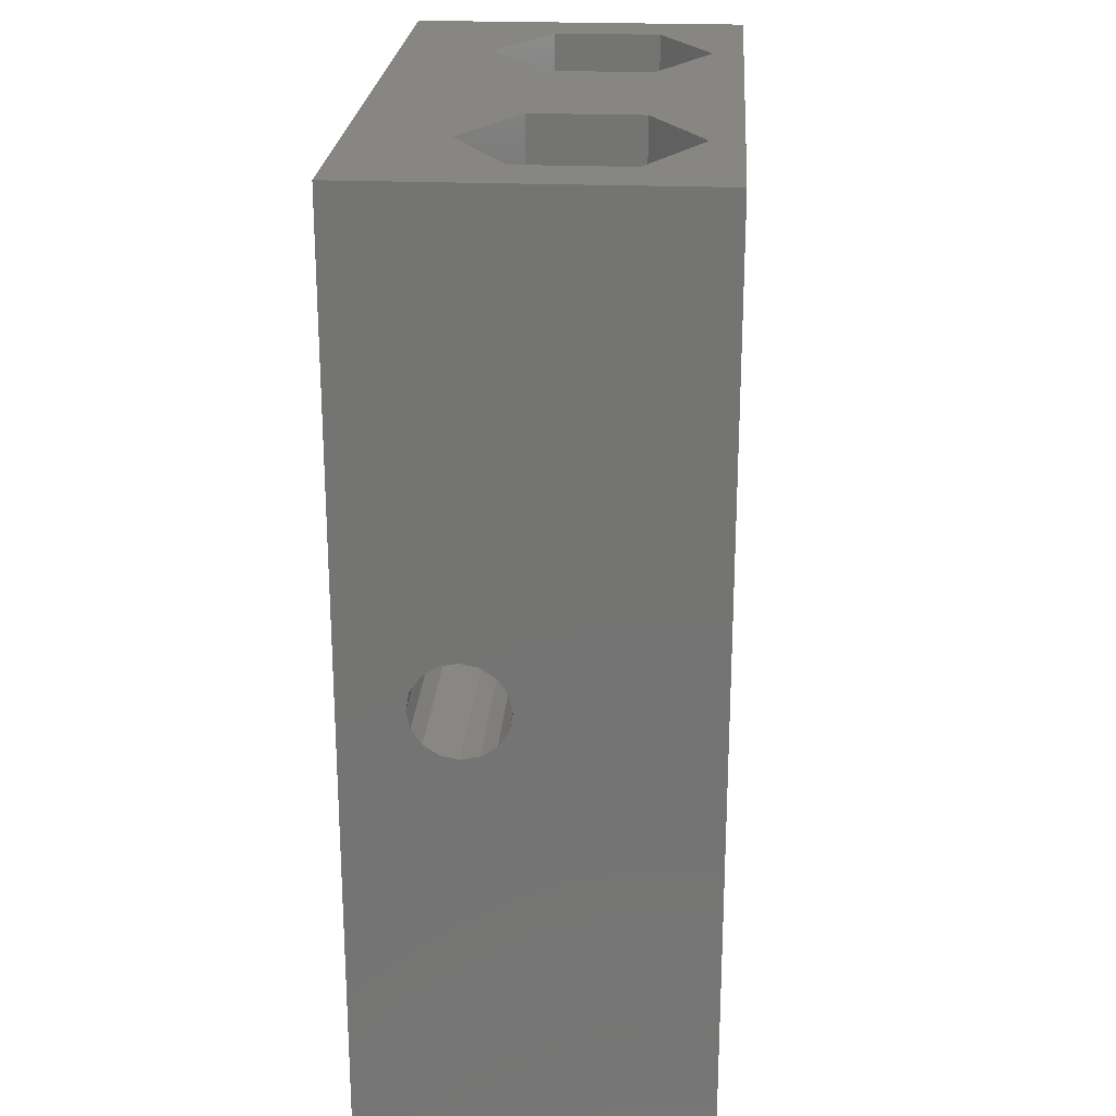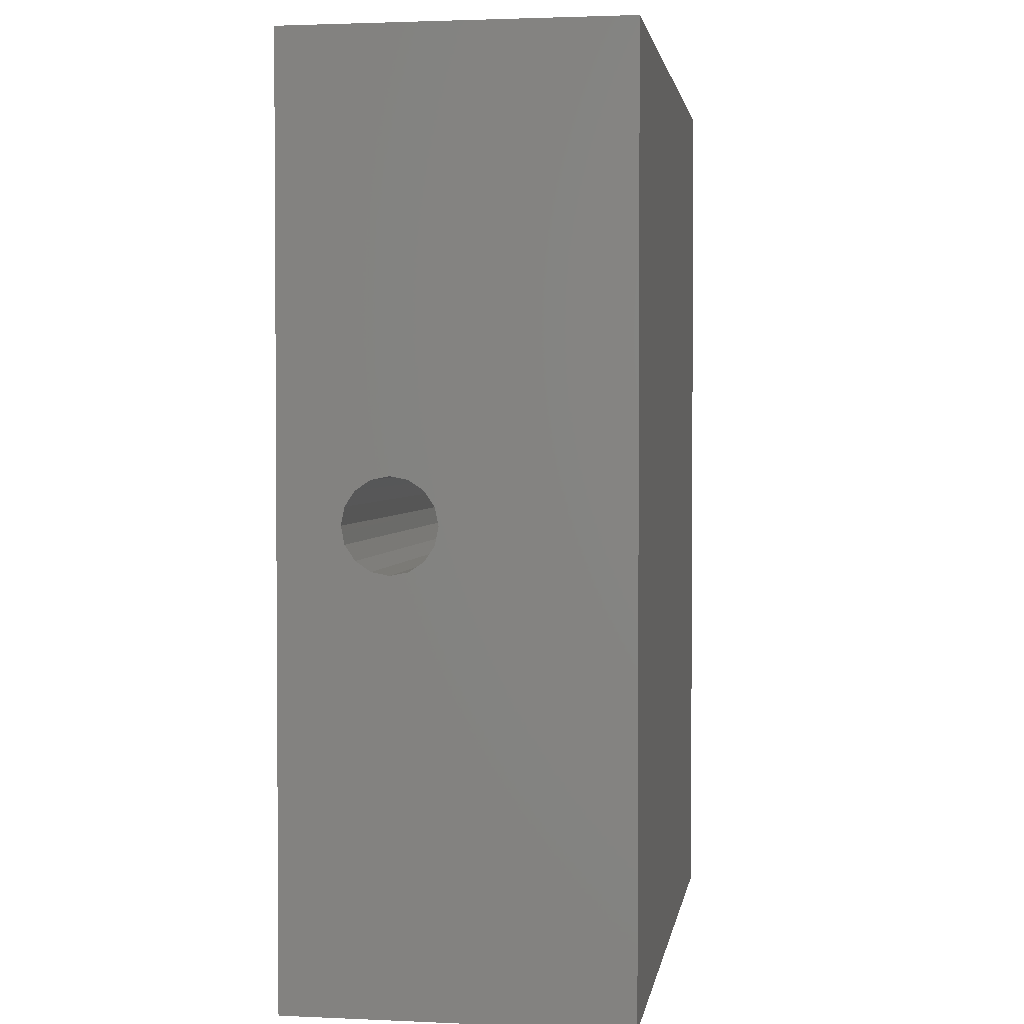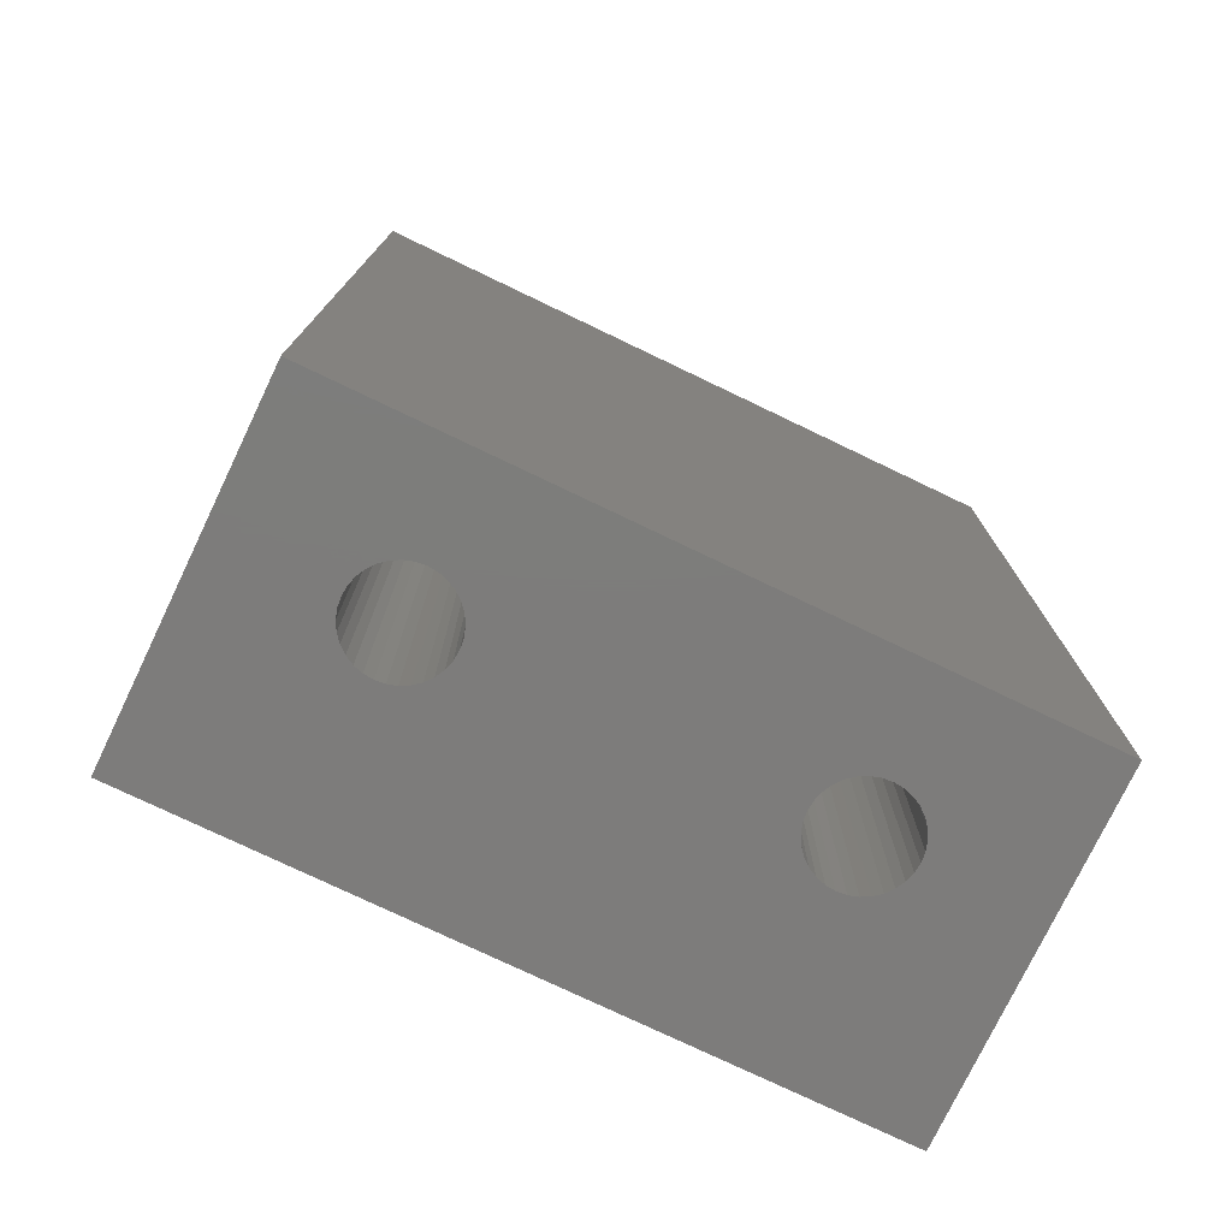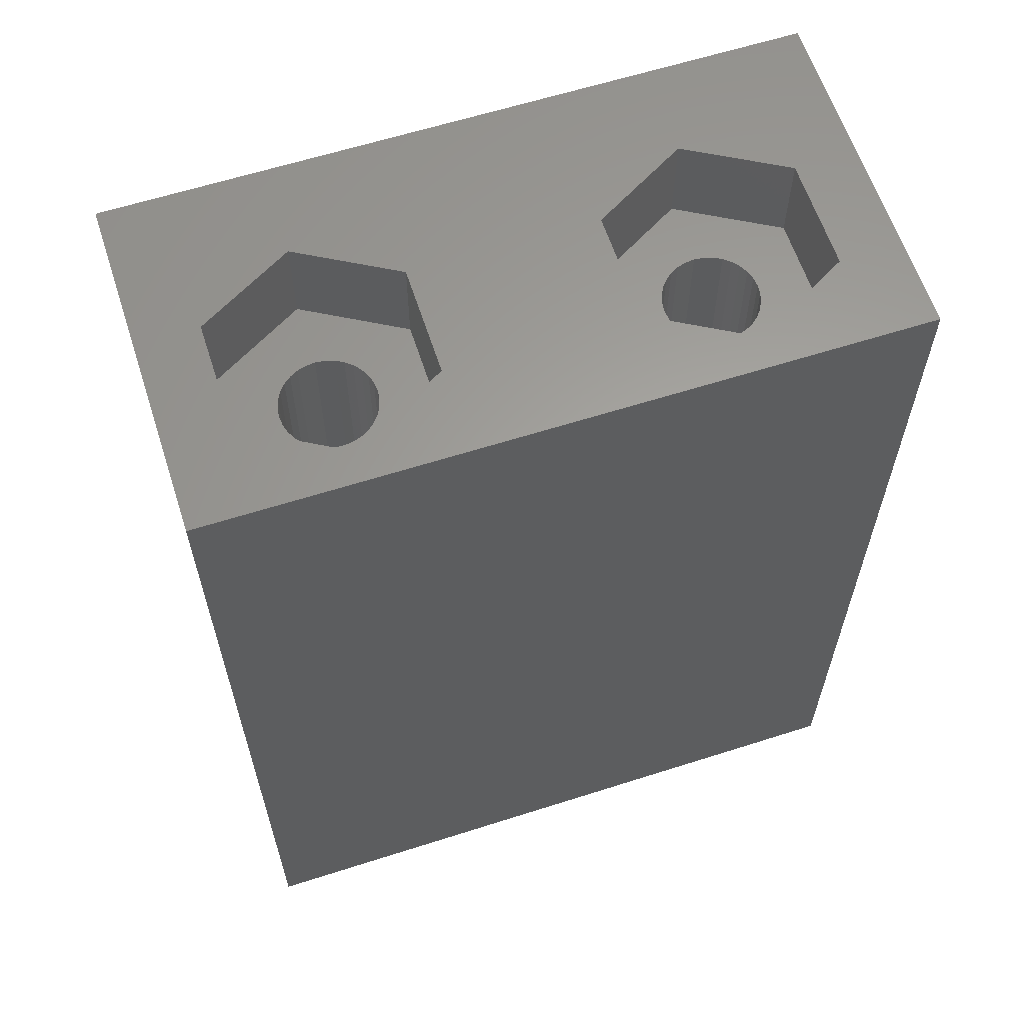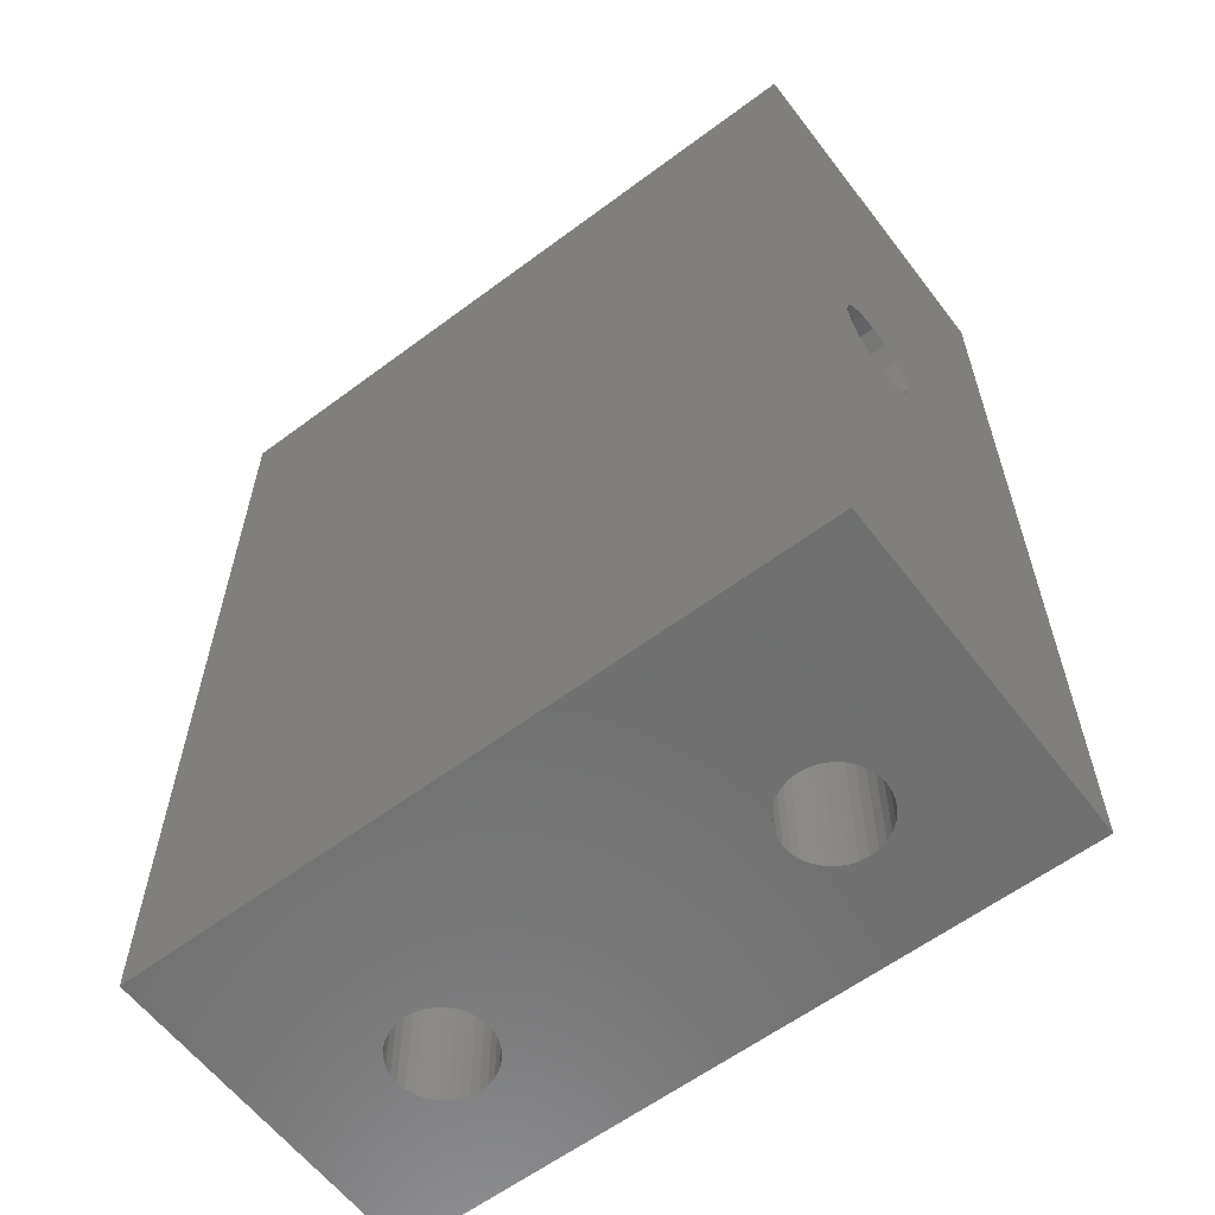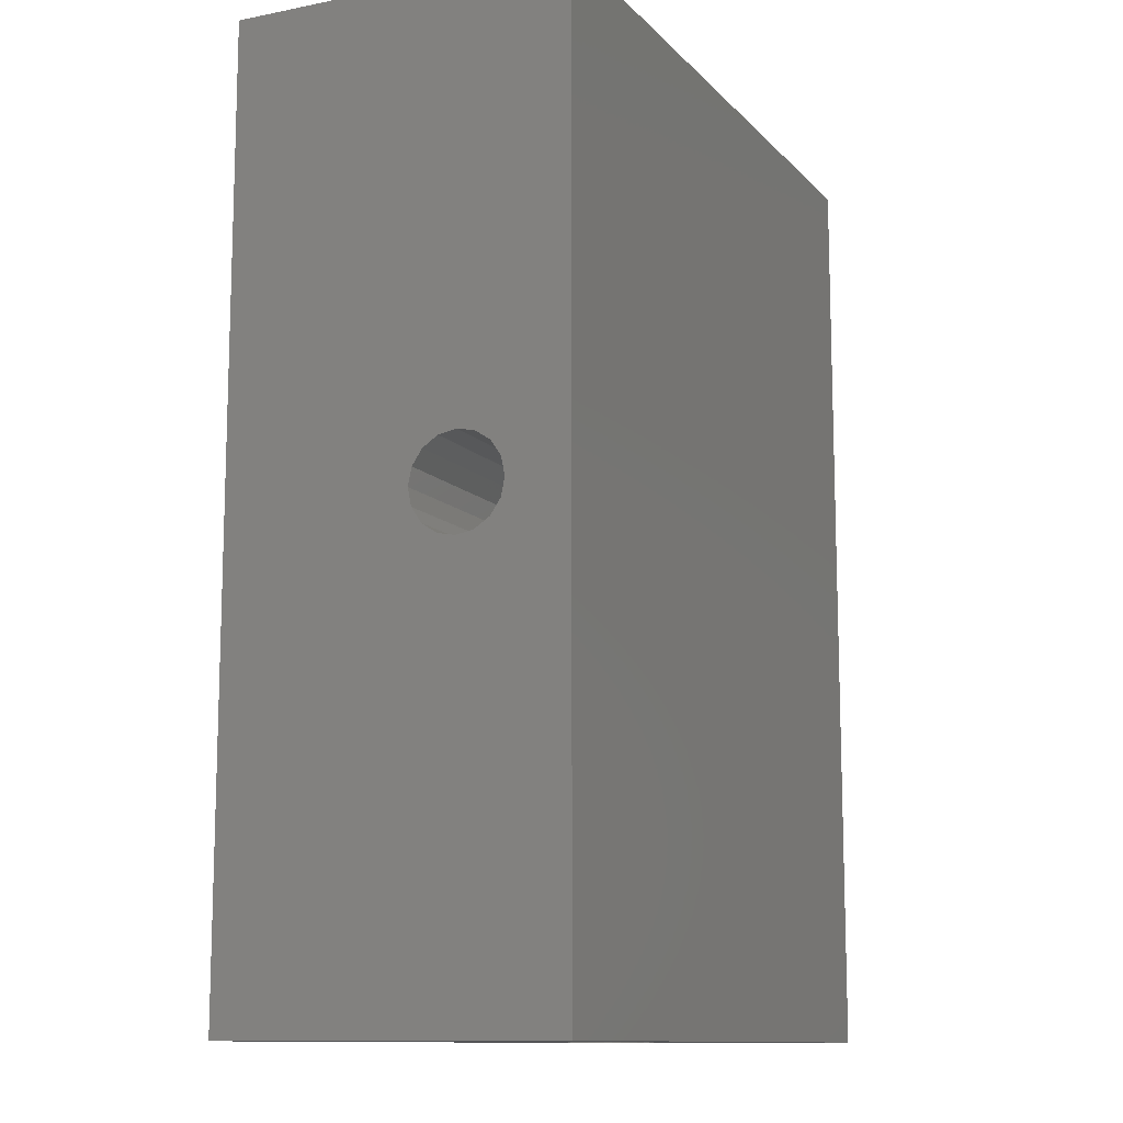
<metadata>
{"format":"stl","ext":"stl","renderer":"f3d","projection":"perspective","resolution":1024,"background":"white","views":[{"elev":23.3,"azim":-86.1,"up":"+Z"},{"elev":2.3,"azim":-81.1,"up":"+Z"},{"elev":-76.2,"azim":-25.6,"up":"+Z"},{"elev":61.8,"azim":-18.0,"up":"+Z"},{"elev":-60.5,"azim":-142.7,"up":"+Z"},{"elev":-11.7,"azim":115.3,"up":"+Z"}]}
</metadata>
<code>
# stl→obj: 208 verts, 424 faces
v -76 201 -114
v -76 199 -99
v -76 201 -84
v -76 199 -99.18
v -76 198.9 -99.57
v -76 198.6 -100.1
v -76 198.1 -100.4
v -76 197.7 -100.5
v -76 197.5 -100.5
v -76 197.3 -100.5
v -76 196.9 -100.4
v -76 190 -114
v -76 196.4 -100.1
v -76 196 -99.18
v -76 196 -99
v -76 196.1 -99.57
v -76 198.9 -98.6
v -76 198.9 -98.43
v -76 198.6 -97.94
v -76 198.1 -97.61
v -76 197.9 -97.58
v -76 197.5 -97.5
v -76 197.1 -97.58
v -76 196.9 -97.61
v -76 190 -84
v -76 196.4 -97.94
v -76 196.1 -98.43
v -76 196.1 -98.6
v -54 201 -84
v -55.97 196.2 -84
v -54 190 -84
v -59 198 -84
v -71 198 -84
v -62.03 196.2 -84
v -67.97 196.2 -84
v -62.03 192.7 -84
v -74.03 196.2 -84
v -55.97 192.7 -84
v -59 191 -84
v -67.97 192.7 -84
v -71 191 -84
v -74.03 192.7 -84
v -54 199 -99
v -54 201 -114
v -54 198.9 -98.54
v -54 198.9 -98.43
v -54 198.6 -97.94
v -54 198.1 -97.61
v -54 198 -97.59
v -54 197.5 -97.5
v -54 197 -97.59
v -54 196.9 -97.61
v -54 196.4 -97.94
v -54 196.1 -98.54
v -54 196.1 -98.43
v -54 196 -99
v -54 199 -99.11
v -54 198.9 -99.57
v -54 198.6 -100.1
v -54 198.1 -100.4
v -54 197.6 -100.5
v -54 197.5 -100.5
v -54 197.4 -100.5
v -54 196.9 -100.4
v -54 190 -114
v -54 196.4 -100.1
v -54 196.1 -99.57
v -54 196 -99.11
v -57.53 194.8 -114
v -57.5 194.5 -114
v -57.53 194.2 -114
v -57.61 193.9 -114
v -57.75 193.6 -114
v -57.94 193.4 -114
v -58.17 193.2 -114
v -58.43 193.1 -114
v -58.71 193 -114
v -59 193 -114
v -59.29 193 -114
v -59.57 193.1 -114
v -70.43 193.1 -114
v -60.47 194.2 -114
v -69.5 194.5 -114
v -60.5 194.5 -114
v -69.53 194.2 -114
v -60.39 193.9 -114
v -69.61 193.9 -114
v -60.25 193.6 -114
v -69.75 193.6 -114
v -60.06 193.4 -114
v -69.94 193.4 -114
v -59.83 193.2 -114
v -70.17 193.2 -114
v -70.71 193 -114
v -71 193 -114
v -72.47 194.2 -114
v -72.5 194.5 -114
v -72.39 193.9 -114
v -72.25 193.6 -114
v -72.06 193.4 -114
v -71.83 193.2 -114
v -71.57 193.1 -114
v -71.29 193 -114
v -57.61 195.1 -114
v -57.75 195.3 -114
v -57.94 195.5 -114
v -58.17 195.7 -114
v -58.43 195.9 -114
v -58.71 196 -114
v -59 196 -114
v -59.29 196 -114
v -59.57 195.9 -114
v -70.43 195.9 -114
v -59.83 195.7 -114
v -70.17 195.7 -114
v -60.06 195.5 -114
v -60.47 194.8 -114
v -69.53 194.8 -114
v -60.39 195.1 -114
v -69.61 195.1 -114
v -60.25 195.3 -114
v -69.75 195.3 -114
v -69.94 195.5 -114
v -70.71 196 -114
v -71 196 -114
v -71.29 196 -114
v -72.47 194.8 -114
v -72.39 195.1 -114
v -71.57 195.9 -114
v -71.83 195.7 -114
v -72.06 195.5 -114
v -72.25 195.3 -114
v -71 196 -87
v -71.29 196 -87
v -69.53 194.8 -87
v -69.5 194.5 -87
v -72.25 195.3 -87
v -72.06 195.5 -87
v -69.94 195.5 -87
v -70.17 195.7 -87
v -71.57 195.9 -87
v -71.83 195.7 -87
v -72.47 194.8 -87
v -72.39 195.1 -87
v -72.5 194.5 -87
v -71.83 193.2 -87
v -71.57 193.1 -87
v -71.29 193 -87
v -71 193 -87
v -72.06 193.4 -87
v -72.25 193.6 -87
v -72.39 193.9 -87
v -72.47 194.2 -87
v -70.71 196 -87
v -69.75 195.3 -87
v -69.61 195.1 -87
v -70.43 195.9 -87
v -69.61 193.9 -87
v -69.75 193.6 -87
v -69.53 194.2 -87
v -70.17 193.2 -87
v -69.94 193.4 -87
v -70.71 193 -87
v -70.43 193.1 -87
v -59 196 -87
v -59.29 196 -87
v -58.17 193.2 -87
v -57.94 193.4 -87
v -60.25 195.3 -87
v -60.06 195.5 -87
v -57.94 195.5 -87
v -58.17 195.7 -87
v -59.57 195.9 -87
v -59.83 195.7 -87
v -60.47 194.8 -87
v -60.39 195.1 -87
v -60.5 194.5 -87
v -59.83 193.2 -87
v -59.57 193.1 -87
v -59.29 193 -87
v -59 193 -87
v -60.06 193.4 -87
v -60.25 193.6 -87
v -60.39 193.9 -87
v -60.47 194.2 -87
v -58.71 196 -87
v -57.75 195.3 -87
v -57.61 195.1 -87
v -57.75 193.6 -87
v -57.53 194.2 -87
v -57.61 193.9 -87
v -58.43 193.1 -87
v -58.71 193 -87
v -57.53 194.8 -87
v -57.5 194.5 -87
v -58.43 195.9 -87
v -67.97 196.2 -87
v -67.97 192.7 -87
v -71 198 -87
v -74.03 196.2 -87
v -71 191 -87
v -74.03 192.7 -87
v -55.97 196.2 -87
v -55.97 192.7 -87
v -59 198 -87
v -62.03 196.2 -87
v -59 191 -87
v -62.03 192.7 -87
f 1 2 3
f 1 4 2
f 1 5 4
f 1 6 5
f 1 7 6
f 1 8 7
f 1 9 8
f 1 10 9
f 1 11 10
f 12 11 1
f 11 12 13
f 14 12 15
f 16 12 14
f 13 12 16
f 17 3 2
f 18 3 17
f 19 3 18
f 20 3 19
f 21 3 20
f 22 3 21
f 23 3 22
f 24 3 23
f 25 24 26
f 25 26 27
f 25 28 15
f 25 15 12
f 28 25 27
f 24 25 3
f 29 30 31
f 29 32 30
f 33 32 29
f 34 35 36
f 32 33 34
f 34 33 35
f 25 37 3
f 33 3 37
f 3 33 29
f 38 31 30
f 39 31 38
f 40 36 35
f 40 39 36
f 41 39 40
f 39 41 31
f 41 25 31
f 42 25 41
f 37 25 42
f 29 43 44
f 29 45 43
f 29 46 45
f 29 47 46
f 29 48 47
f 29 49 48
f 29 50 49
f 29 51 50
f 29 52 51
f 31 52 29
f 52 31 53
f 31 54 55
f 54 31 56
f 53 31 55
f 57 44 43
f 58 44 57
f 59 44 58
f 60 44 59
f 61 44 60
f 62 44 61
f 63 44 62
f 64 44 63
f 65 64 66
f 65 66 67
f 65 56 31
f 56 65 68
f 68 65 67
f 64 65 44
f 69 65 70
f 65 71 70
f 65 72 71
f 65 73 72
f 65 74 73
f 65 75 74
f 65 76 75
f 65 77 76
f 65 78 77
f 65 79 78
f 65 80 79
f 81 80 65
f 82 83 84
f 85 82 86
f 87 86 88
f 89 88 90
f 91 90 92
f 80 81 92
f 82 85 83
f 86 87 85
f 88 89 87
f 90 91 89
f 92 93 91
f 92 81 93
f 12 81 65
f 81 12 94
f 94 12 95
f 96 12 97
f 98 12 96
f 99 12 98
f 100 12 99
f 101 12 100
f 102 12 101
f 103 12 102
f 95 12 103
f 65 69 44
f 104 44 69
f 105 44 104
f 106 44 105
f 107 44 106
f 108 44 107
f 109 44 108
f 110 44 109
f 111 44 110
f 112 44 111
f 113 112 114
f 115 114 116
f 83 117 84
f 118 117 83
f 117 118 119
f 120 119 118
f 119 120 121
f 122 121 120
f 121 122 116
f 123 116 122
f 115 116 123
f 114 115 113
f 112 113 44
f 1 113 124
f 1 124 125
f 1 125 126
f 12 127 97
f 1 127 12
f 127 1 128
f 113 1 44
f 129 1 126
f 130 1 129
f 131 1 130
f 132 1 131
f 128 1 132
f 12 31 25
f 31 12 65
f 44 3 29
f 3 44 1
f 126 133 134
f 133 126 125
f 83 135 118
f 135 83 136
f 137 131 138
f 131 137 132
f 115 139 140
f 139 115 123
f 130 141 142
f 141 130 129
f 129 134 141
f 134 129 126
f 131 142 138
f 142 131 130
f 143 128 144
f 128 143 127
f 145 127 143
f 127 145 97
f 144 132 137
f 132 144 128
f 102 146 147
f 146 102 101
f 95 148 149
f 148 95 103
f 150 99 151
f 99 150 100
f 152 96 153
f 96 152 98
f 125 154 133
f 154 125 124
f 120 155 122
f 155 120 156
f 118 156 120
f 156 118 135
f 122 139 123
f 139 122 155
f 113 140 157
f 140 113 115
f 124 157 154
f 157 124 113
f 89 158 87
f 158 89 159
f 85 136 83
f 136 85 160
f 91 161 162
f 161 91 93
f 81 163 164
f 163 81 94
f 153 97 145
f 97 153 96
f 103 147 148
f 147 103 102
f 94 149 163
f 149 94 95
f 101 150 146
f 150 101 100
f 151 98 152
f 98 151 99
f 87 160 85
f 160 87 158
f 91 159 89
f 159 91 162
f 93 164 161
f 164 93 81
f 111 165 166
f 165 111 110
f 74 167 168
f 167 74 75
f 169 116 170
f 116 169 121
f 107 171 172
f 171 107 106
f 114 173 174
f 173 114 112
f 112 166 173
f 166 112 111
f 116 174 170
f 174 116 114
f 175 119 176
f 119 175 117
f 177 117 175
f 117 177 84
f 176 121 169
f 121 176 119
f 80 178 179
f 178 80 92
f 78 180 181
f 180 78 79
f 182 88 183
f 88 182 90
f 184 82 185
f 82 184 86
f 110 186 165
f 186 110 109
f 104 187 105
f 187 104 188
f 105 171 106
f 171 105 187
f 74 189 73
f 189 74 168
f 72 190 71
f 190 72 191
f 75 192 167
f 192 75 76
f 77 181 193
f 181 77 78
f 185 84 177
f 84 185 82
f 79 179 180
f 179 79 80
f 92 182 178
f 182 92 90
f 183 86 184
f 86 183 88
f 69 188 104
f 188 69 194
f 70 194 69
f 194 70 195
f 109 196 186
f 196 109 108
f 108 172 196
f 172 108 107
f 73 191 72
f 191 73 189
f 71 195 70
f 195 71 190
f 76 193 192
f 193 76 77
f 197 136 198
f 197 135 136
f 197 156 135
f 197 155 156
f 197 139 155
f 197 140 139
f 199 140 197
f 140 199 157
f 157 199 154
f 199 133 154
f 199 134 133
f 199 141 134
f 199 142 141
f 200 142 199
f 142 200 138
f 138 200 137
f 143 200 145
f 144 200 143
f 137 200 144
f 160 198 136
f 158 198 160
f 159 198 158
f 162 198 159
f 161 198 162
f 201 161 164
f 201 164 163
f 201 163 149
f 161 201 198
f 148 201 149
f 147 201 148
f 146 201 147
f 202 146 150
f 202 150 151
f 202 151 152
f 202 145 200
f 145 202 153
f 153 202 152
f 146 202 201
f 200 33 37
f 33 200 199
f 42 200 37
f 200 42 202
f 198 41 40
f 41 198 201
f 201 42 41
f 42 201 202
f 199 35 33
f 35 199 197
f 198 35 197
f 35 198 40
f 203 195 204
f 203 194 195
f 203 188 194
f 203 187 188
f 203 171 187
f 203 172 171
f 205 172 203
f 172 205 196
f 196 205 186
f 205 165 186
f 205 166 165
f 205 173 166
f 205 174 173
f 206 174 205
f 174 206 170
f 170 206 169
f 175 206 177
f 176 206 175
f 169 206 176
f 190 204 195
f 191 204 190
f 189 204 191
f 168 204 189
f 167 204 168
f 207 167 192
f 207 192 193
f 207 193 181
f 167 207 204
f 180 207 181
f 179 207 180
f 178 207 179
f 208 178 182
f 208 182 183
f 208 183 184
f 208 177 206
f 177 208 185
f 185 208 184
f 178 208 207
f 206 32 34
f 32 206 205
f 36 206 34
f 206 36 208
f 207 36 39
f 36 207 208
f 205 30 32
f 30 205 203
f 204 30 203
f 30 204 38
f 204 39 38
f 39 204 207
f 8 62 61
f 62 8 9
f 7 61 60
f 61 7 8
f 22 49 50
f 49 22 21
f 11 66 64
f 66 11 13
f 54 27 55
f 27 54 28
f 9 63 62
f 63 9 10
f 6 60 59
f 60 6 7
f 18 45 46
f 45 18 17
f 2 45 17
f 45 2 43
f 6 58 5
f 58 6 59
f 20 47 48
f 47 20 19
f 26 52 53
f 52 26 24
f 66 16 67
f 16 66 13
f 18 47 19
f 47 18 46
f 2 57 43
f 57 2 4
f 23 50 51
f 50 23 22
f 21 48 49
f 48 21 20
f 56 28 54
f 28 56 15
f 55 26 53
f 26 55 27
f 24 51 52
f 51 24 23
f 68 15 56
f 15 68 14
f 67 14 68
f 14 67 16
f 5 57 4
f 57 5 58
f 10 64 63
f 64 10 11

</code>
